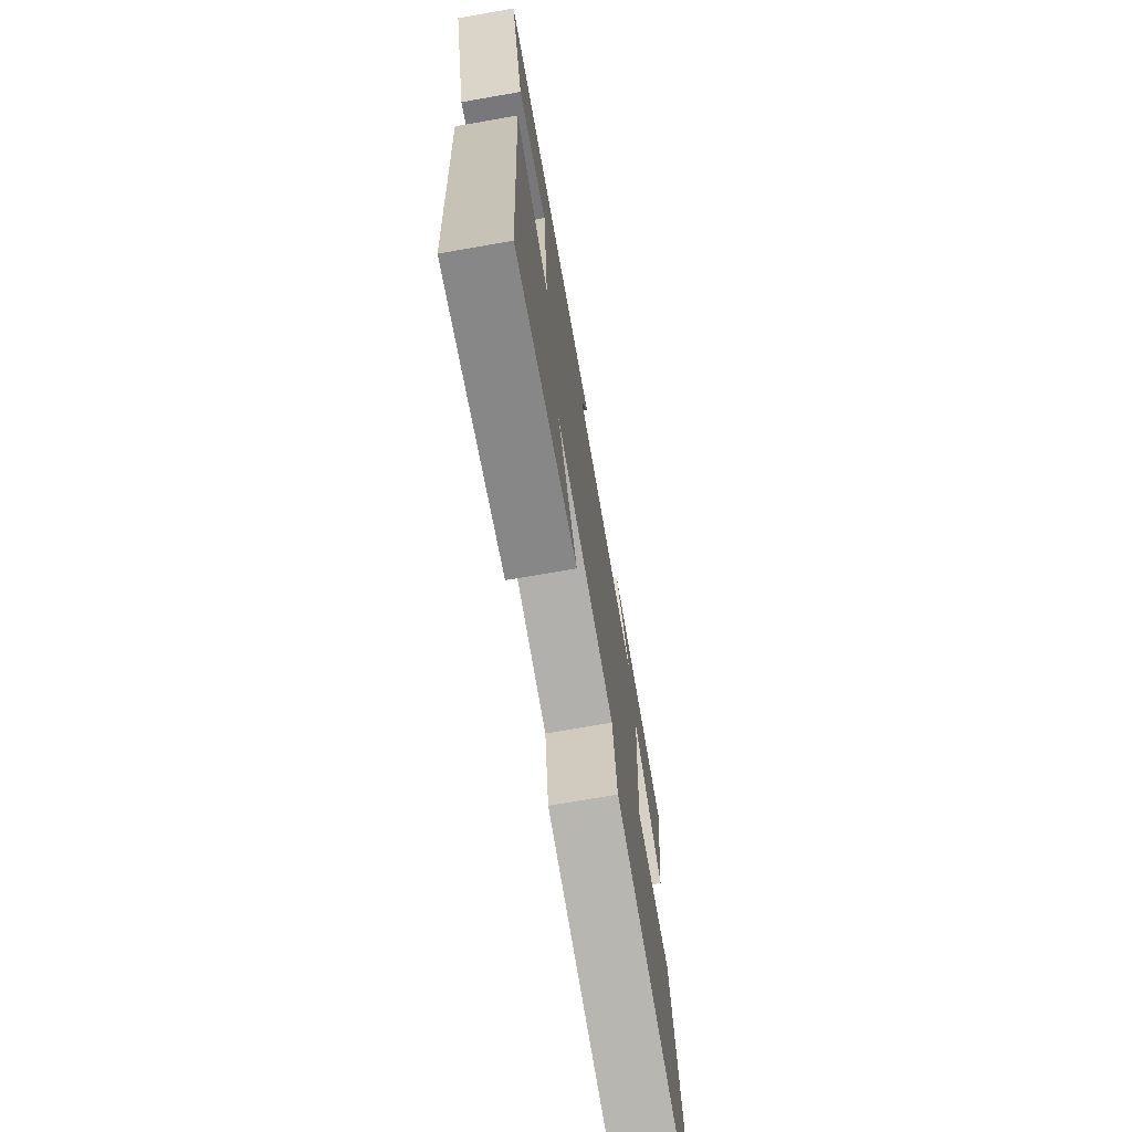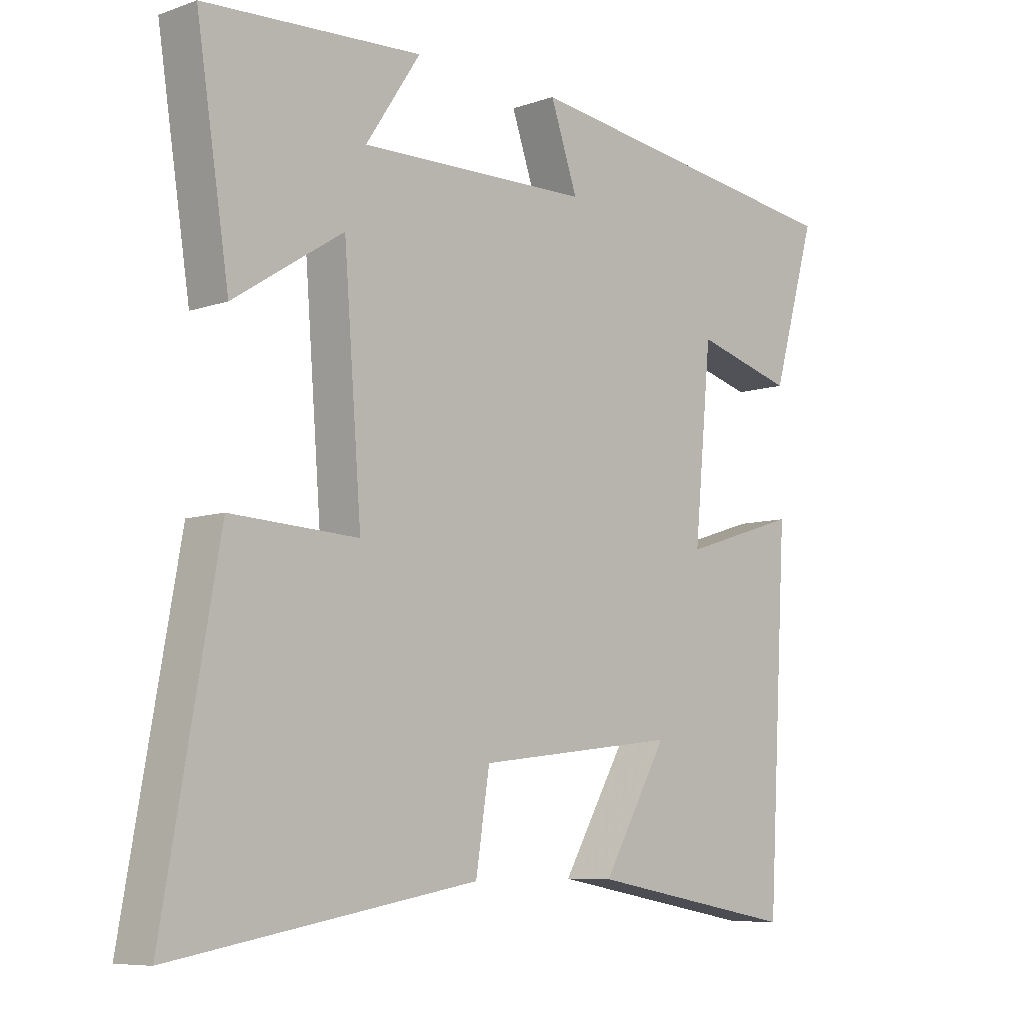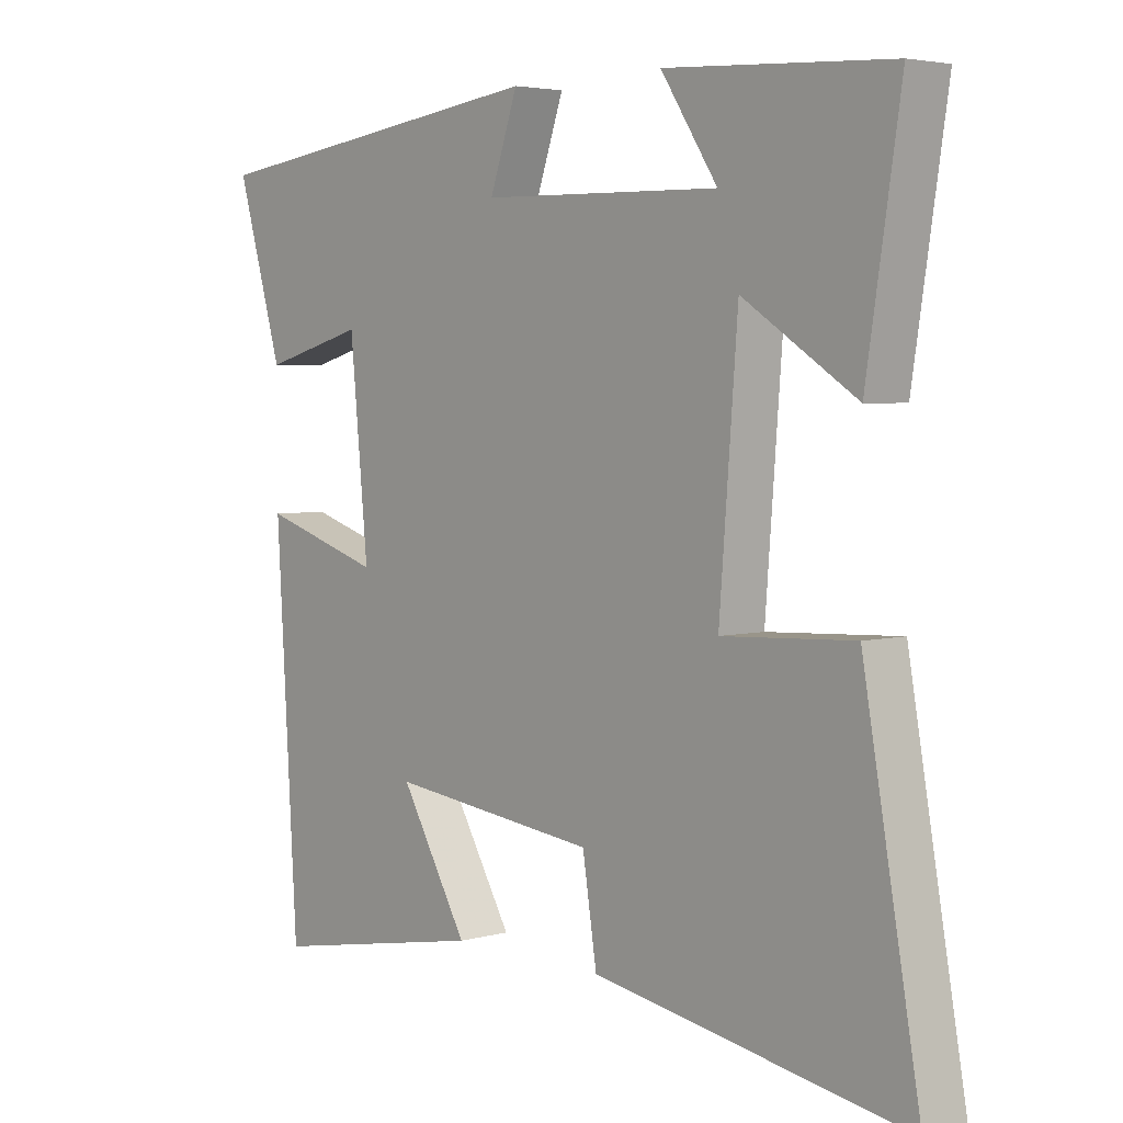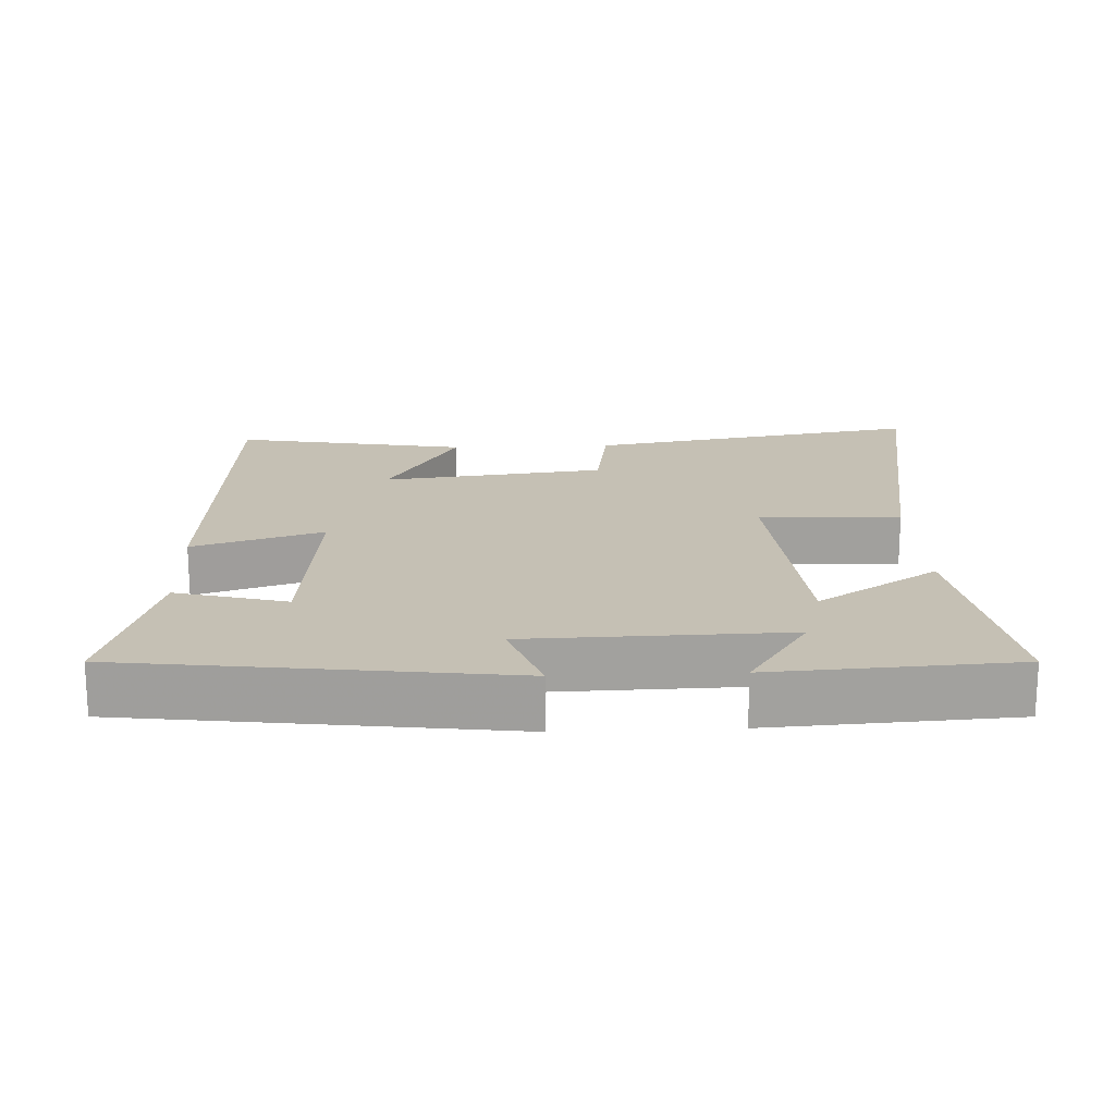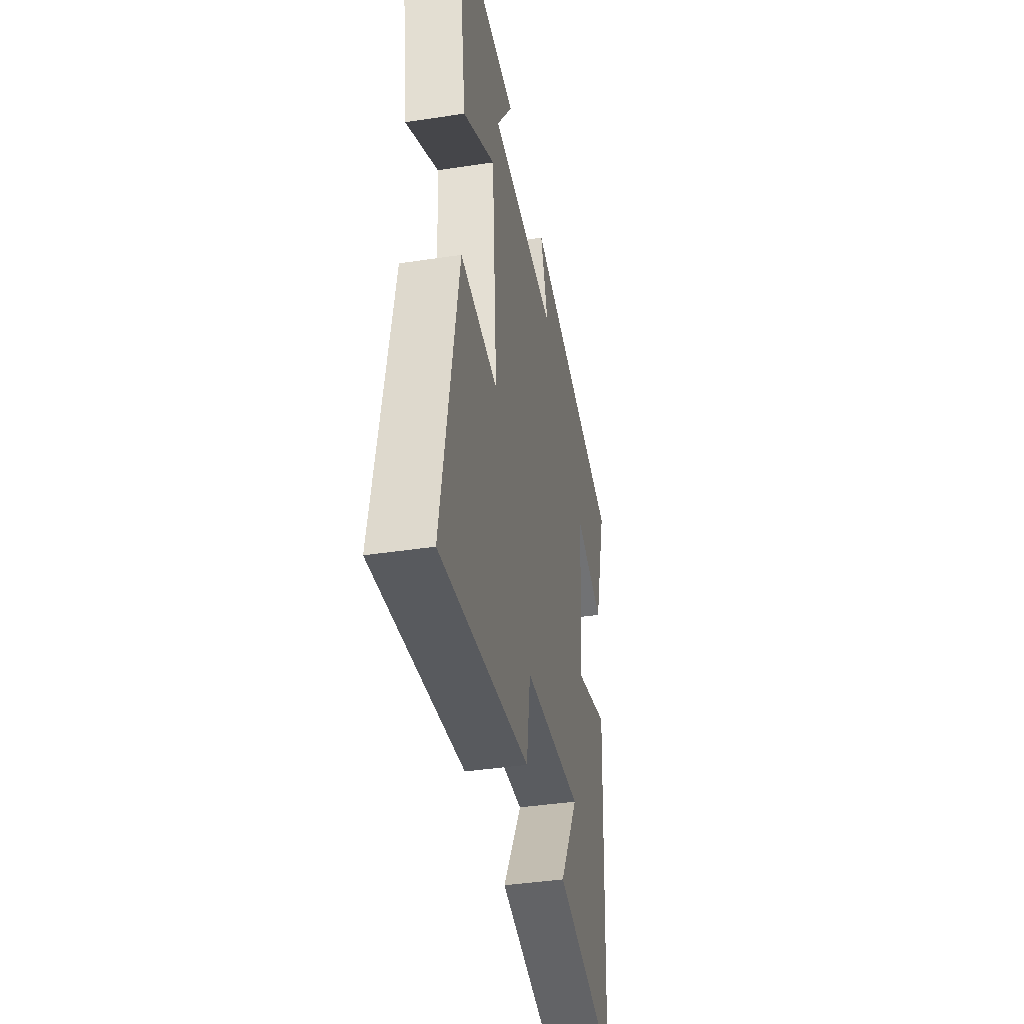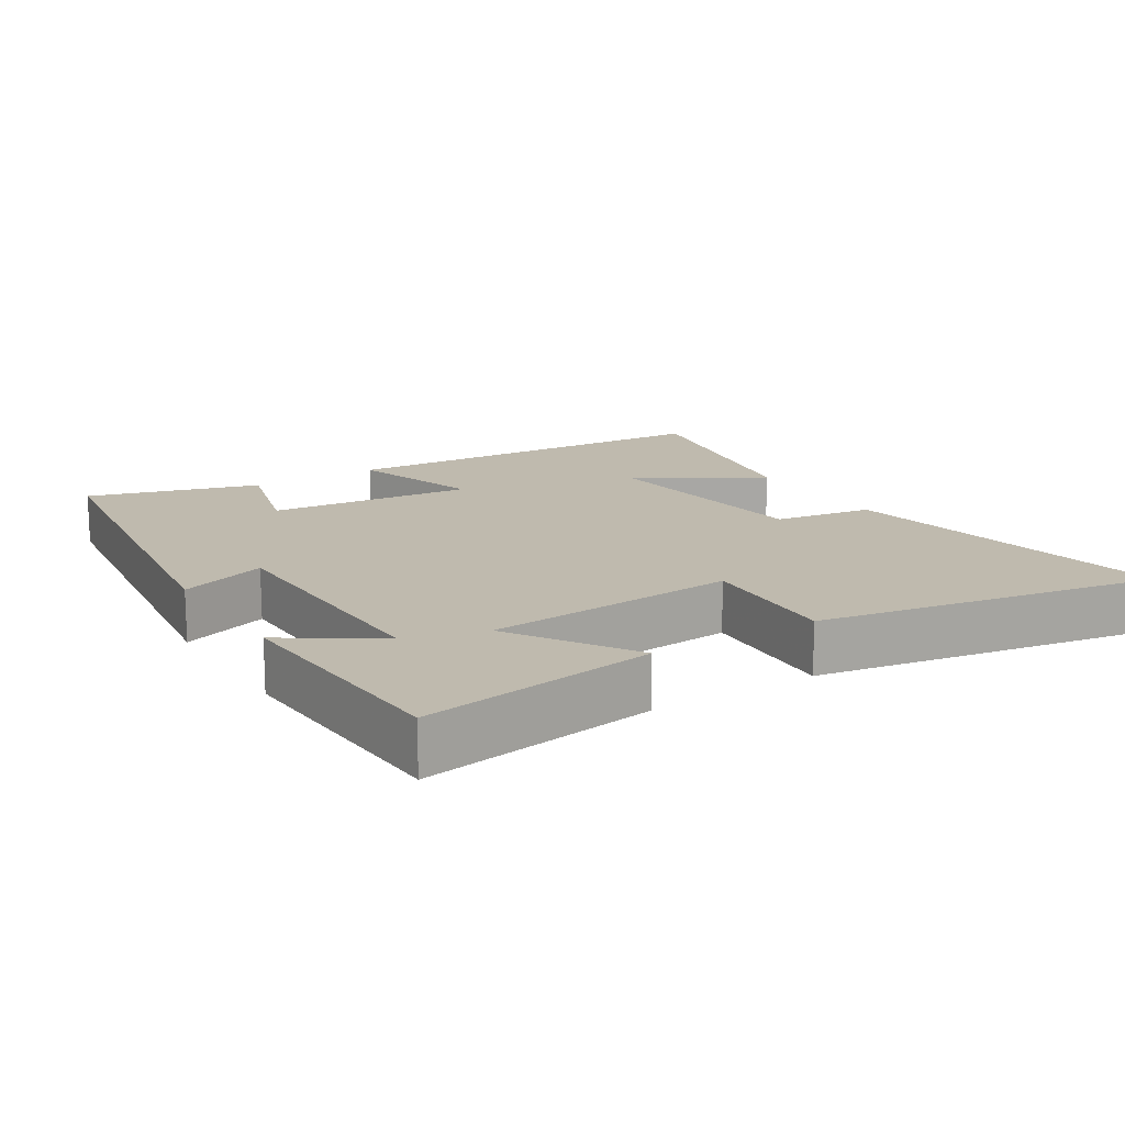
<metadata>
{"format":"obj","ext":"obj","renderer":"f3d","projection":"perspective","resolution":1024,"background":"white","views":[{"elev":-72.3,"azim":-80.1,"up":"+Z"},{"elev":-7.8,"azim":134.0,"up":"+Z"},{"elev":4.0,"azim":48.4,"up":"+Z"},{"elev":18.3,"azim":-2.6,"up":"+Y"},{"elev":-40.9,"azim":100.5,"up":"+Z"},{"elev":15.6,"azim":58.0,"up":"+Y"}]}
</metadata>
<code>
v 0.587 0.07 -0.583
v 0.106 0.07 -0.5
v 0.084 0.07 -0.359
v -0.236 0.07 -0.321
v -0.132 0.07 -0.5
v -0.467 0.07 -0.561
v -0.5 0.07 -0.005
v -0.314 0.07 -0.064
v -0.342 0.07 0.228
v -0.5 0.07 0.185
v -0.571 0.07 0.429
v -0.031 0.07 0.5
v -0.074 0.07 0.376
v 0.294 0.07 0.368
v 0.207 0.07 0.5
v 0.552 0.07 0.48
v 0.5 0.07 0.144
v 0.326 0.07 0.256
v 0.298 0.07 -0.104
v 0.5 0.07 -0.094
v 0.587 0 -0.583
v 0.106 0 -0.5
v 0.084 0 -0.359
v -0.236 0 -0.321
v -0.132 0 -0.5
v -0.467 0 -0.561
v -0.5 0 -0.005
v -0.314 0 -0.064
v -0.342 0 0.228
v -0.5 0 0.185
v -0.571 0 0.429
v -0.031 0 0.5
v -0.074 0 0.376
v 0.294 0 0.368
v 0.207 0 0.5
v 0.552 0 0.48
v 0.5 0 0.144
v 0.326 0 0.256
v 0.298 0 -0.104
v 0.5 0 -0.094
f 19 20 1 2
f 18 19 2 3
f 16 17 18
f 14 15 16
f 14 16 18
f 13 14 18 3
f 9 10 11 12
f 8 9 12 13
f 6 7 8
f 4 5 6
f 4 6 8 13
f 3 4 13
f 22 21 40 39
f 23 22 39 38
f 38 37 36
f 36 35 34
f 38 36 34
f 23 38 34 33
f 32 31 30 29
f 33 32 29 28
f 28 27 26
f 26 25 24
f 33 28 26 24
f 33 24 23
f 1 21 22 2
f 2 22 23 3
f 3 23 24 4
f 4 24 25 5
f 5 25 26 6
f 6 26 27 7
f 7 27 28 8
f 8 28 29 9
f 9 29 30 10
f 10 30 31 11
f 11 31 32 12
f 12 32 33 13
f 13 33 34 14
f 14 34 35 15
f 15 35 36 16
f 16 36 37 17
f 17 37 38 18
f 18 38 39 19
f 19 39 40 20
f 20 40 21 1

</code>
